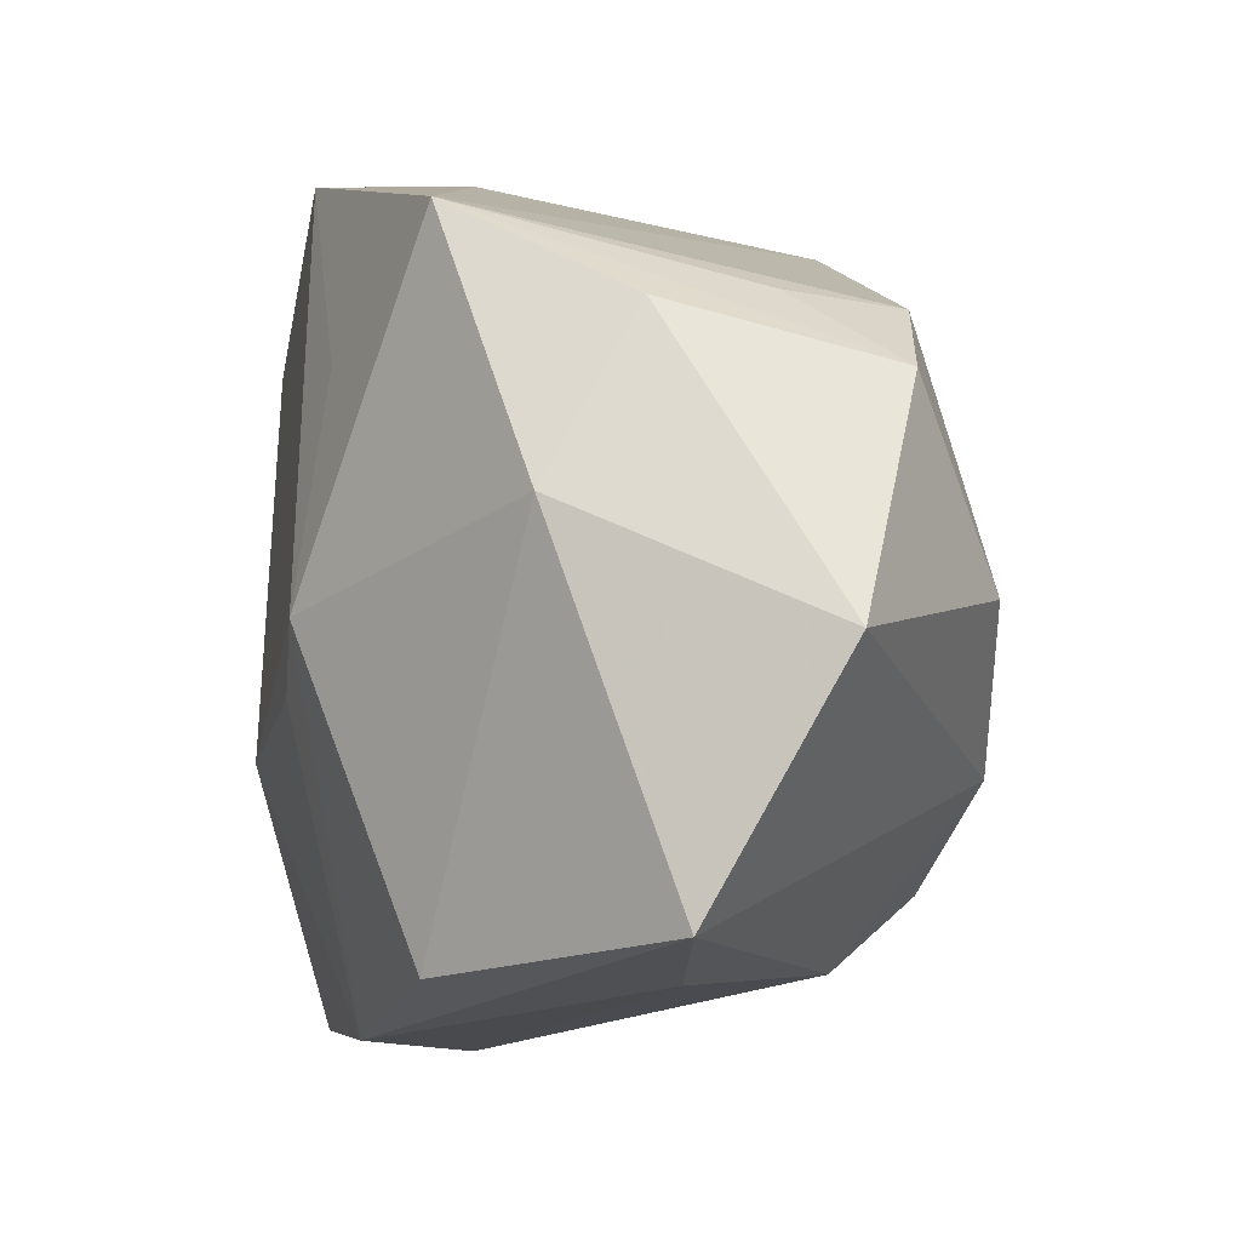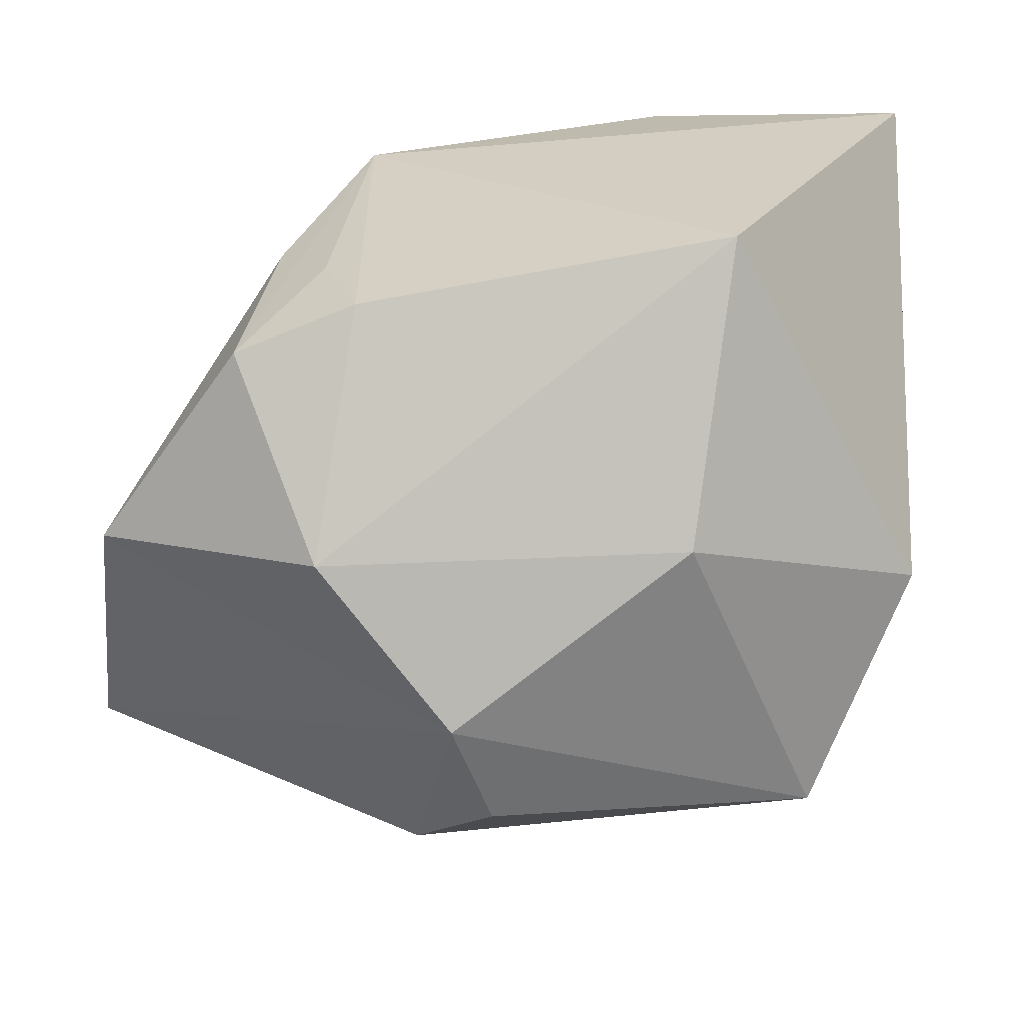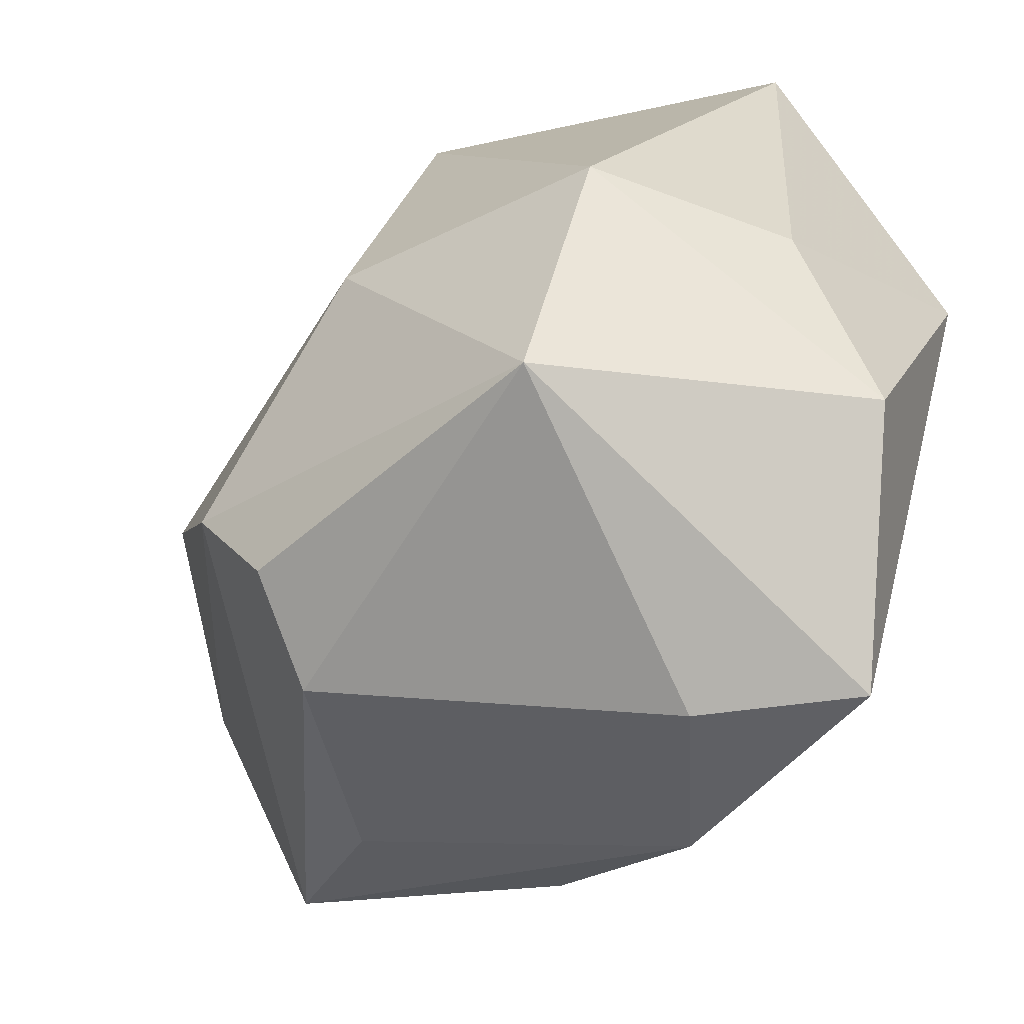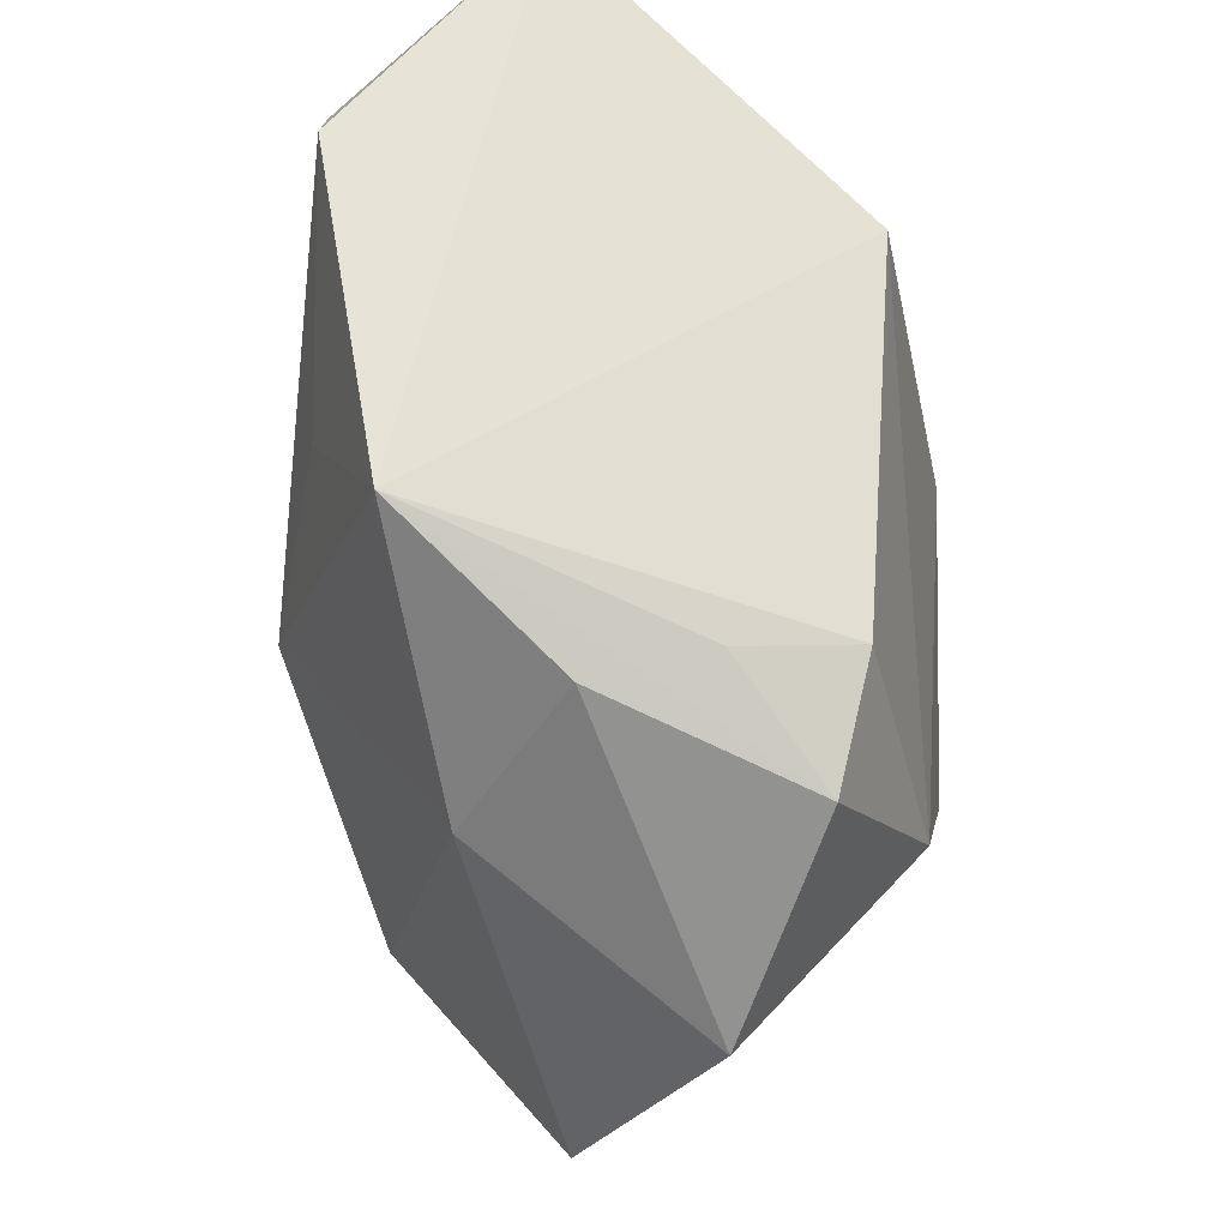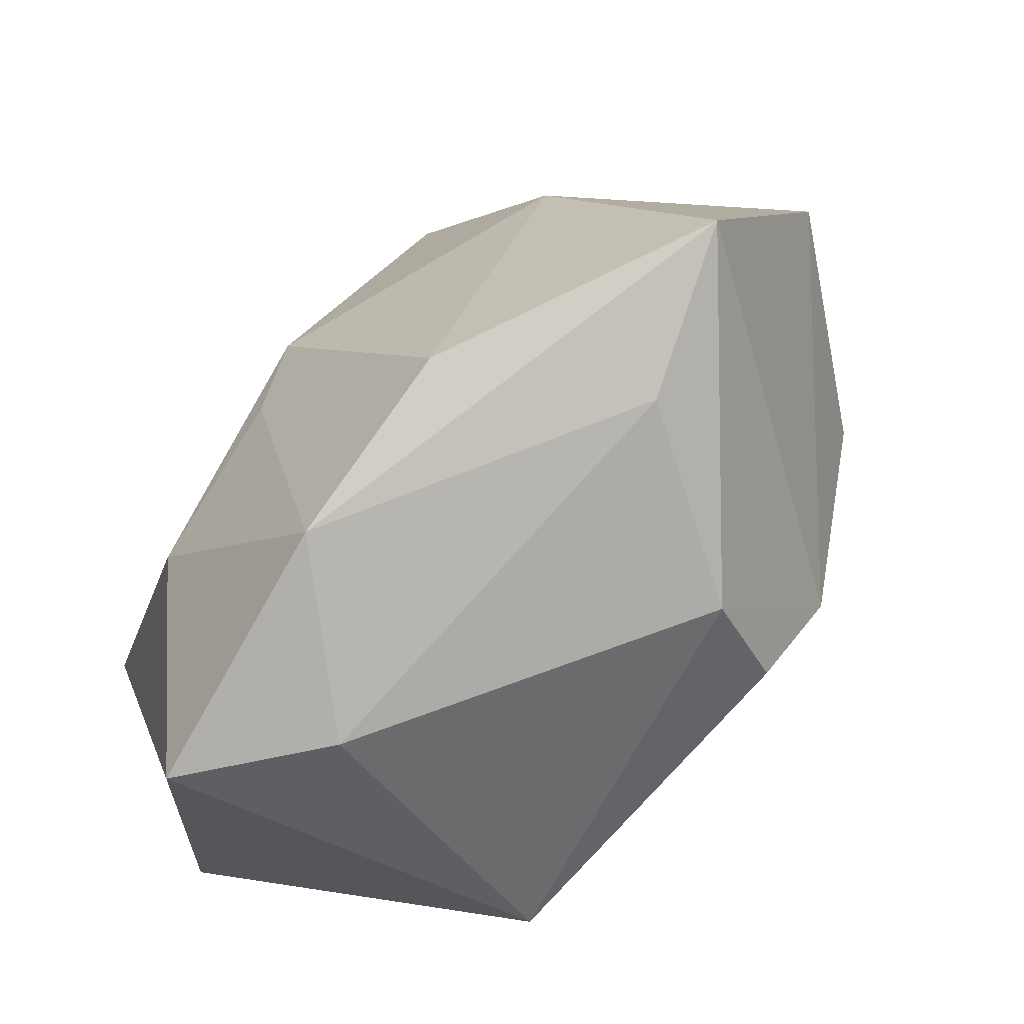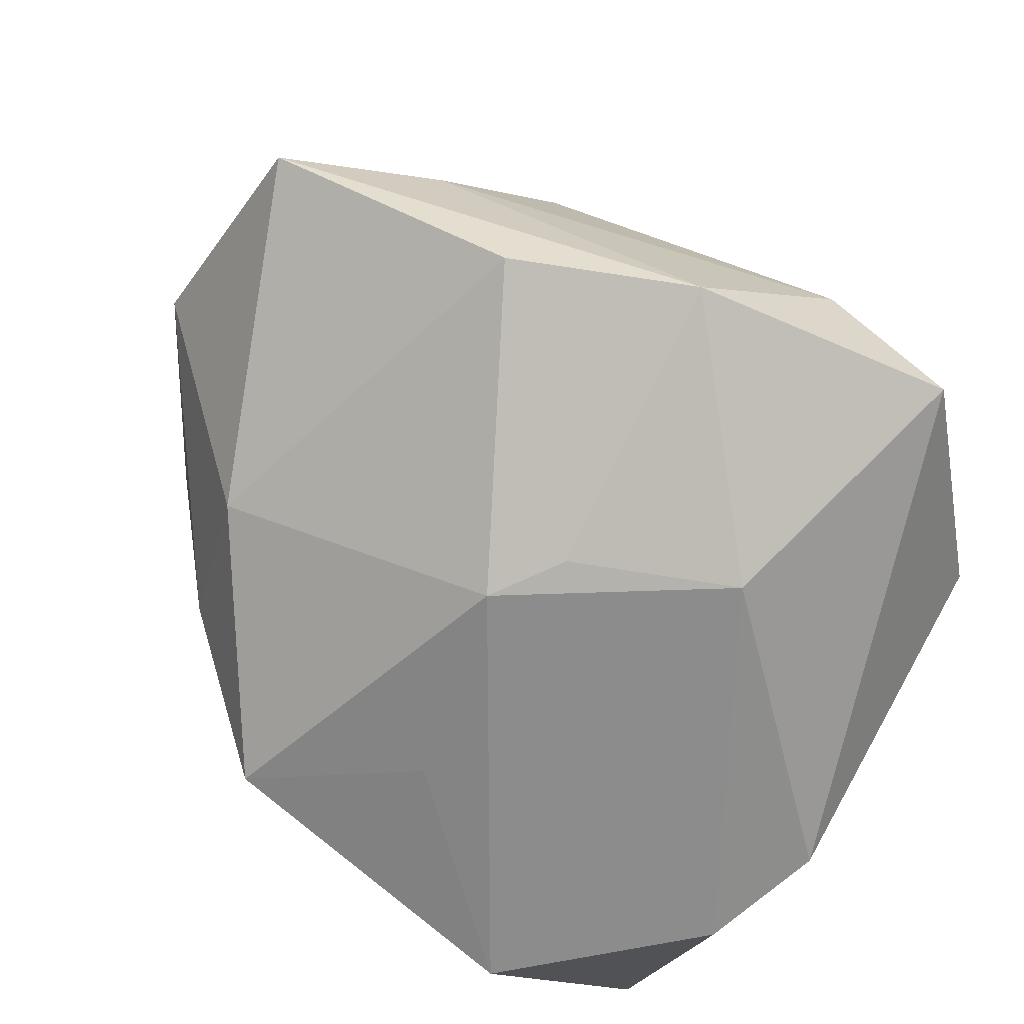
<metadata>
{"format":"obj","ext":"obj","renderer":"f3d","projection":"perspective","resolution":1024,"background":"white","views":[{"elev":4.5,"azim":-105.3,"up":"+Y"},{"elev":15.3,"azim":-15.6,"up":"+Y"},{"elev":-57.9,"azim":51.1,"up":"+Y"},{"elev":58.0,"azim":-93.2,"up":"+Y"},{"elev":-65.1,"azim":-124.0,"up":"+Y"},{"elev":-72.7,"azim":-34.0,"up":"+Z"}]}
</metadata>
<code>
v 0.006815 -0.04035 -0.008862
v 0.01863 -0.04032 -0.01997
v -0.003558 -0.00679 -0.02718
v 0.03388 0.02025 -0.02148
v -0.01948 -0.01364 0.02951
v 0.03058 -0.004617 0.02136
v -0.02861 0.02662 -0.002739
v 0.01215 -0.01423 -0.02757
v 0.003769 0.00243 0.03043
v -0.04776 -0.02023 -0.004535
v -0.03249 -0.02702 -0.0008635
v -0.01581 0.03466 -0.01704
v -0.01442 -0.02421 0.02527
v -0.03141 0.002506 0.0258
v 0.03715 0.007646 -0.02166
v 0.03715 0.03917 -0.001619
v 0.03715 -0.005433 0.001807
v -0.00805 0.0003937 -0.02757
v -0.03682 0.02097 0.01655
v 0.03599 -0.02372 -0.008187
v -0.007382 -0.03555 -0.02173
v -0.02644 0.02719 0.008734
v -0.02593 0.02562 0.01995
v 0.01716 0.03746 -0.02092
v -0.01959 -0.02951 0.01564
v -0.02446 -0.02706 -0.02002
v -0.0487 0.001983 0.008168
v -0.001974 0.02117 -0.02284
v 0.02015 -0.02772 0.02106
v 0.009717 0.03112 0.02443
v -0.03296 0.01163 -0.01274
f 29 20 6
f 29 25 1
f 13 25 29
f 29 6 9
f 18 21 26
f 26 21 10
f 3 21 18
f 9 6 30
f 30 6 16
f 9 30 14
f 16 6 17
f 6 20 17
f 15 4 16
f 16 17 15
f 15 17 20
f 1 25 11
f 11 25 10
f 11 21 1
f 10 21 11
f 19 14 23
f 23 14 30
f 9 14 5
f 5 29 9
f 13 29 5
f 10 25 5
f 5 25 13
f 27 14 19
f 10 5 27
f 27 5 14
f 18 26 31
f 31 26 10
f 10 27 31
f 2 15 20
f 1 21 2
f 2 29 1
f 20 29 2
f 12 28 18
f 18 31 12
f 12 30 16
f 12 23 30
f 21 3 8
f 8 2 21
f 15 2 8
f 8 3 18
f 4 15 8
f 19 23 22
f 22 12 19
f 23 12 22
f 7 27 19
f 19 12 7
f 7 31 27
f 7 12 31
f 16 4 24
f 24 12 16
f 28 12 24
f 18 28 24
f 24 8 18
f 4 8 24

</code>
